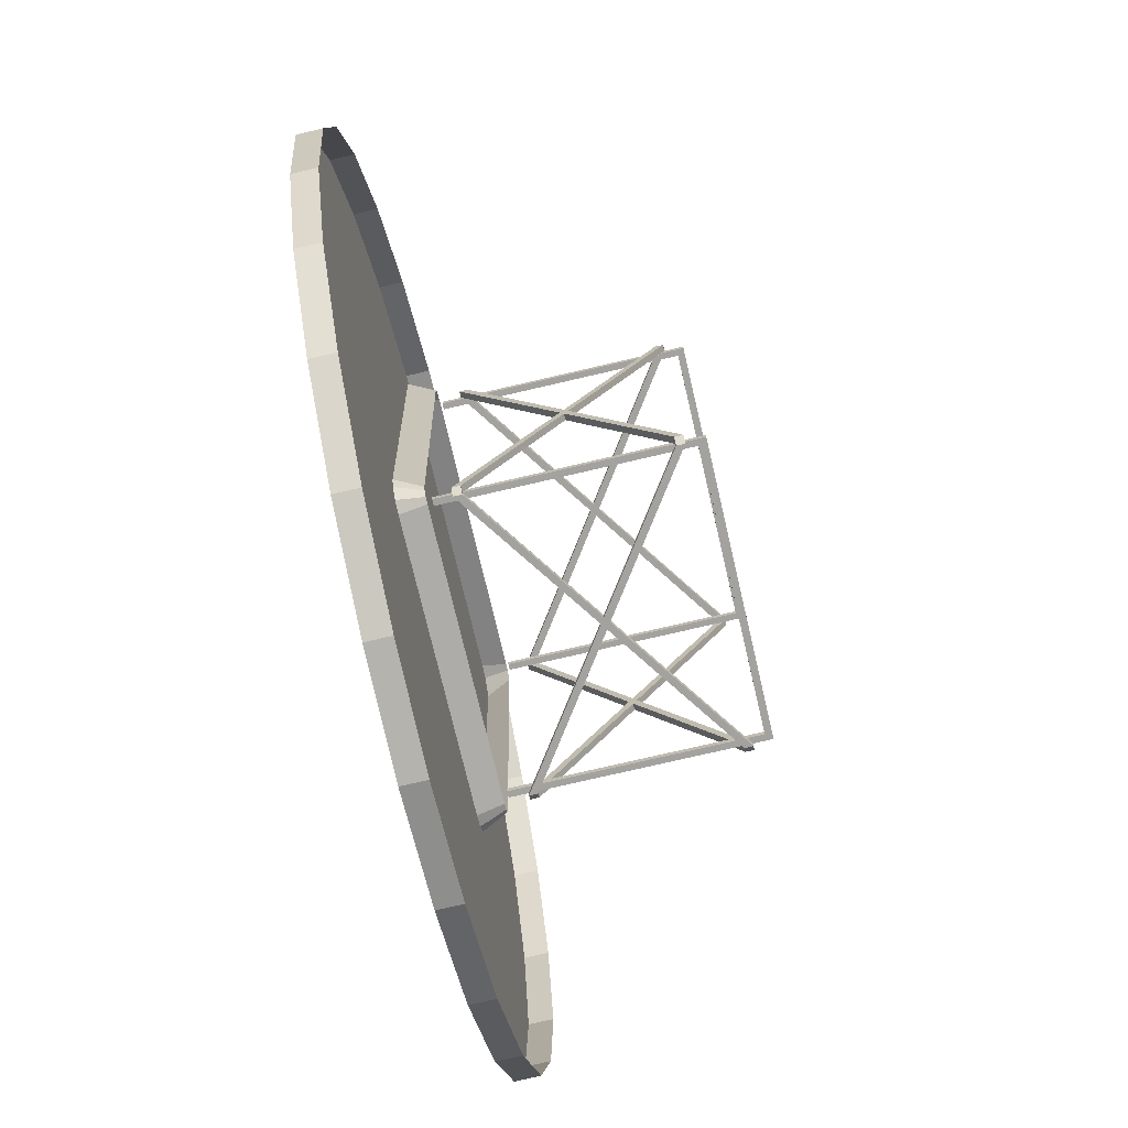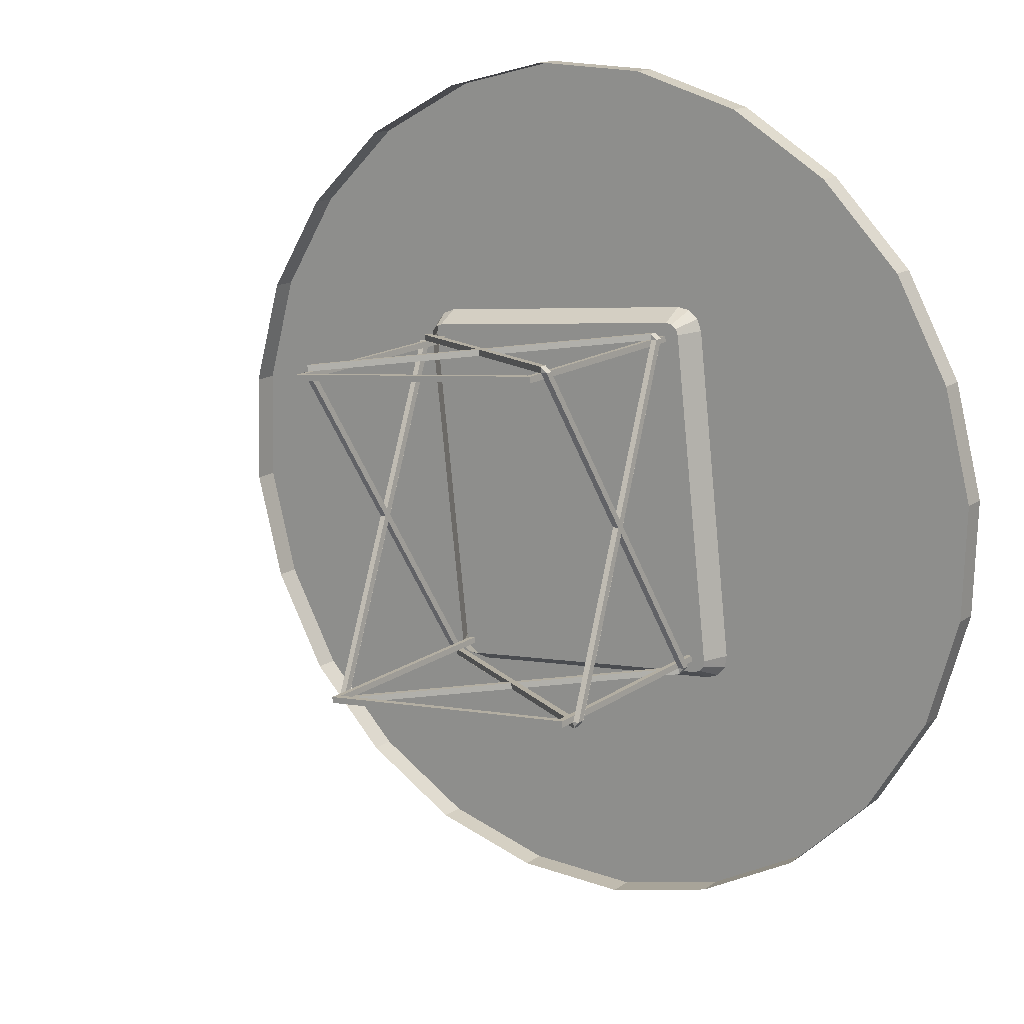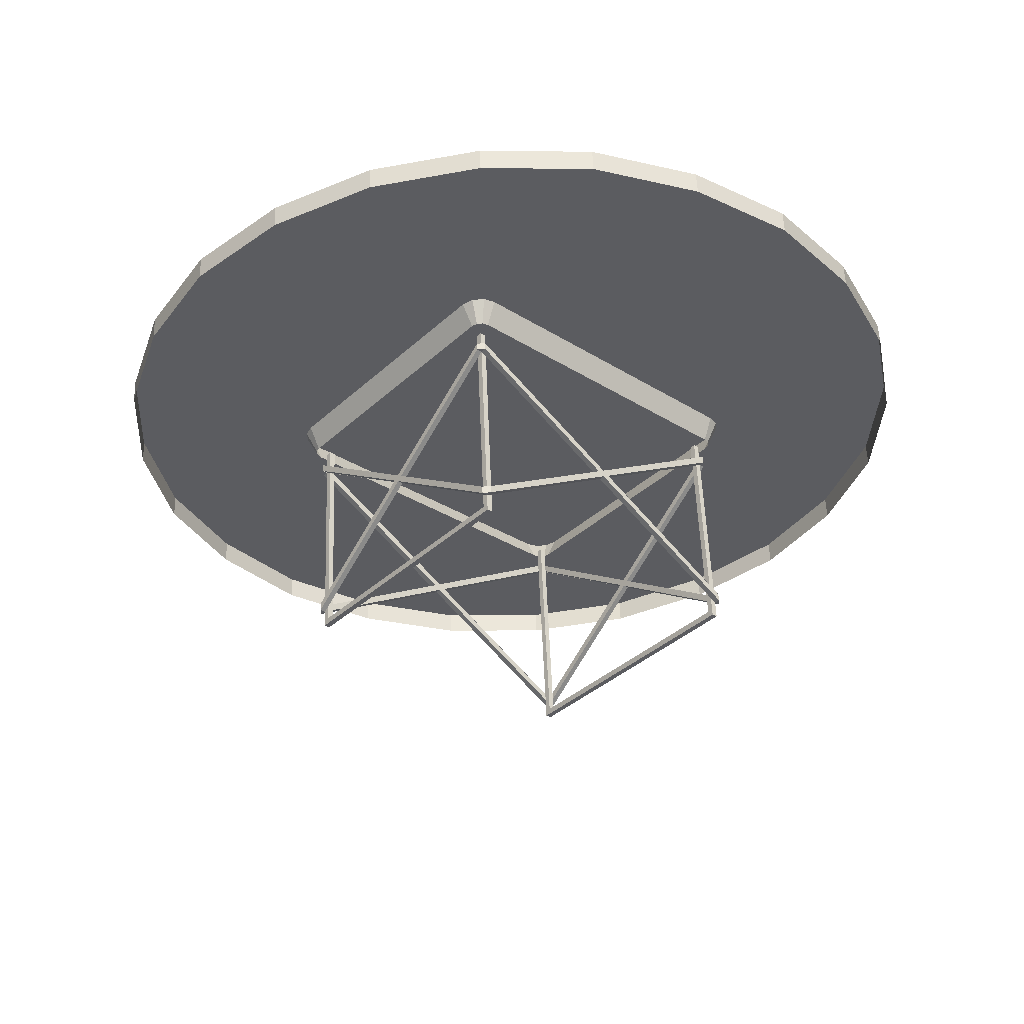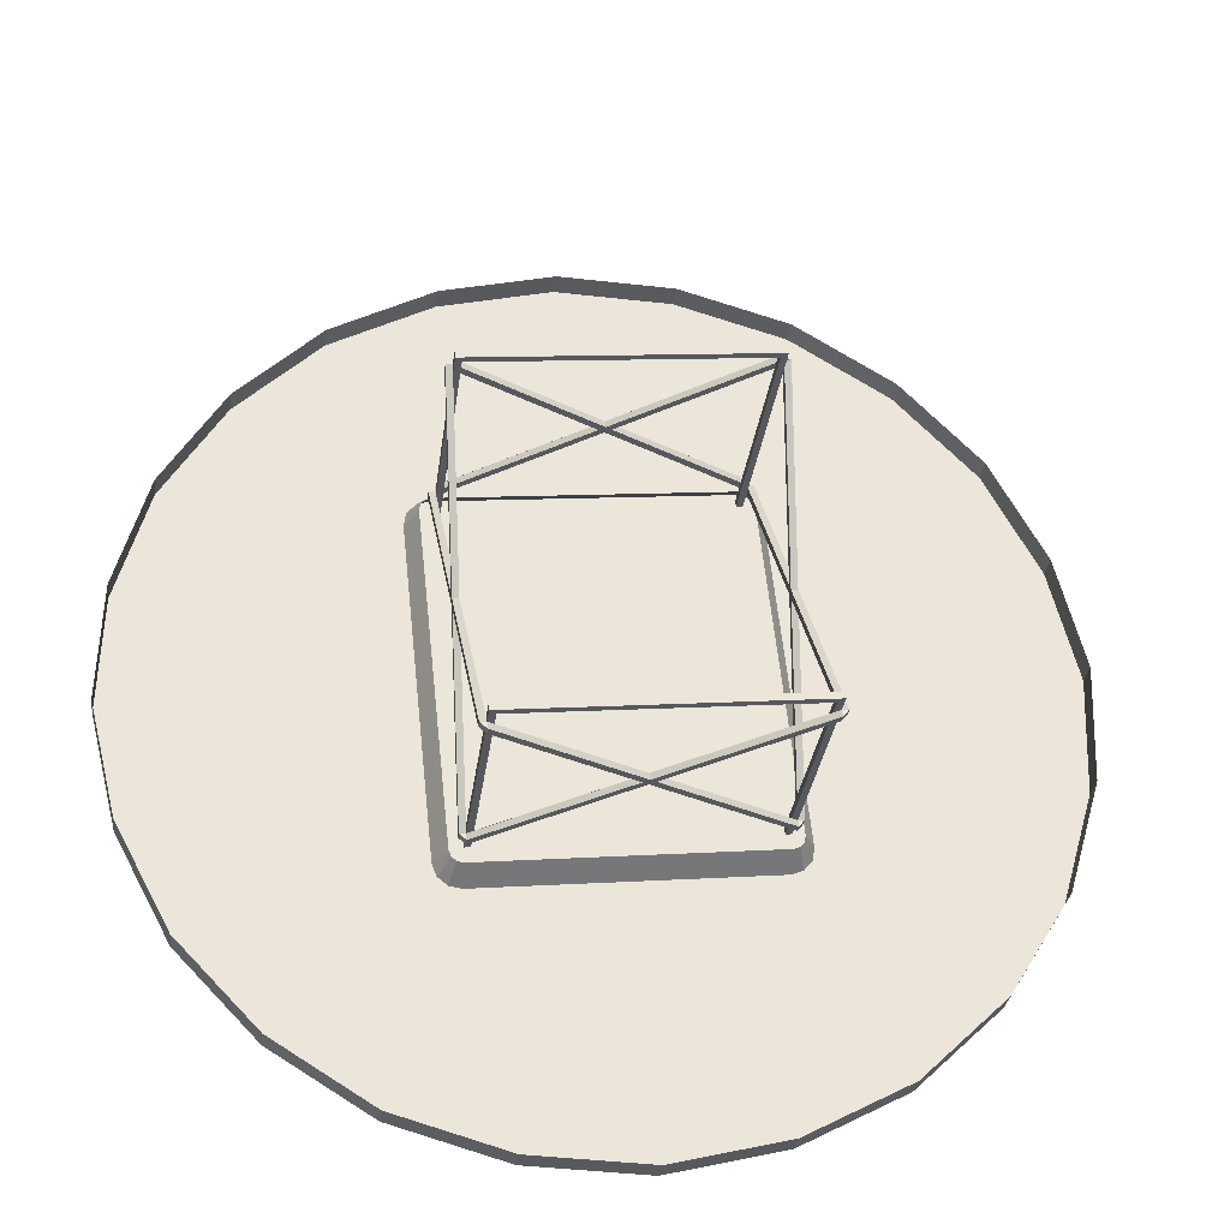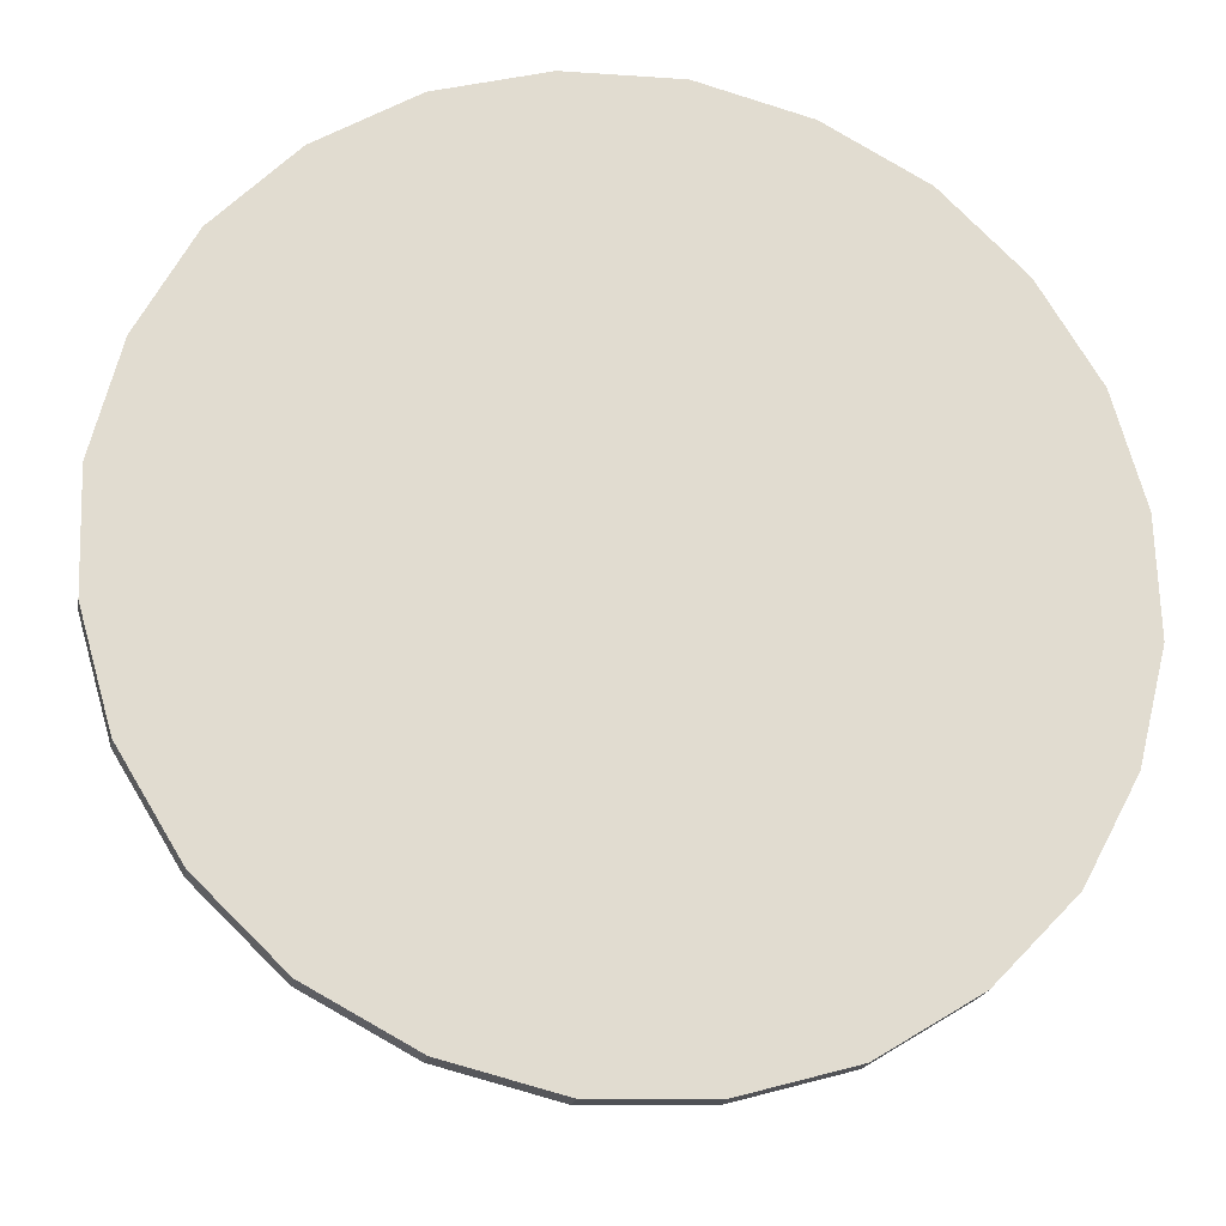
<metadata>
{"format":"obj","ext":"obj","renderer":"f3d","projection":"perspective","resolution":1024,"background":"white","views":[{"elev":-78.5,"azim":105.6,"up":"+Y"},{"elev":14.6,"azim":-142.6,"up":"+Y"},{"elev":-34.1,"azim":-137.0,"up":"+Z"},{"elev":-31.3,"azim":175.3,"up":"+Y"},{"elev":-20.0,"azim":-7.6,"up":"+Y"}]}
</metadata>
<code>
v -0.8156 0.1429 0.08058
v -0.8132 0.1433 0.136
v -0.7522 0.3951 0.07566
v -0.8076 -0.1172 0.08238
v -0.7497 0.3956 0.1311
v -0.8051 -0.1167 0.1378
v -0.629 0.6249 0.06828
v -0.7362 -0.3661 0.08128
v -0.6266 0.6254 0.1237
v -0.7337 -0.3656 0.1367
v -0.4481 0.8123 0.05867
v -0.5998 -0.59 0.07706
v -0.4457 0.8127 0.1141
v -0.5973 -0.5895 0.1325
v -0.4125 -0.771 0.07023
v -0.4101 -0.7705 0.1257
v -0.2246 0.9488 0.04759
v -0.2221 0.9492 0.103
v -0.1506 0.4509 0.04843
v -0.2319 -0.301 0.05829
v -0.1402 0.4777 0.04775
v -0.2275 -0.3292 0.05833
v -0.1255 0.4474 -0.008229
v -0.2068 -0.3044 0.001633
v -0.1178 0.4956 0.0466
v -0.2095 -0.3517 0.05771
v -0.1203 0.4608 -0.008572
v -0.2045 -0.3185 0.001651
v -0.1092 0.4698 -0.009141
v -0.1956 -0.3298 0.001348
v -0.09492 0.472 -0.009793
v -0.1822 -0.3349 0.000792
v -0.08948 0.5 0.0453
v -0.1827 -0.362 0.05661
v 0.02401 1.02 0.03593
v -0.183 -0.8944 0.06105
v 0.02648 1.021 0.09138
v -0.1806 -0.894 0.1165
v 0.2839 1.028 0.0243
v 0.06915 -0.9581 0.05035
v 0.2864 1.029 0.07975
v 0.07161 -0.9576 0.1058
v 0.536 0.9644 0.01361
v 0.3289 -0.9501 0.03872
v 0.5384 0.9649 0.06906
v 0.3314 -0.9496 0.09418
v 0.532 0.4039 -0.03713
v 0.4447 -0.403 -0.02654
v 0.5374 0.4318 0.01797
v 0.4442 -0.4302 0.02927
v 0.5454 0.3986 -0.03768
v 0.459 -0.4009 -0.02719
v 0.5543 0.3874 -0.03799
v 0.4701 -0.3919 -0.02776
v 0.5566 0.3733 -0.03797
v 0.4753 -0.3786 -0.02811
v 0.5642 0.4215 0.01686
v 0.4726 -0.4258 0.02797
v 0.5823 0.3991 0.01624
v 0.495 -0.4078 0.02683
v 0.5866 0.3708 0.01629
v 0.5053 -0.3811 0.02615
v 0.7656 0.8411 0.004412
v 0.5796 -0.8789 0.02697
v 0.7681 0.8416 0.05987
v 0.5821 -0.8784 0.08243
v 0.9528 0.66 -0.002415
v 0.8012 -0.7423 0.01598
v 0.9553 0.6604 0.05304
v 0.8037 -0.7418 0.07143
v 1.089 0.4381 -0.006649
v 0.982 -0.5549 0.006378
v 1.092 0.4386 0.04881
v 0.9844 -0.5545 0.06183
v 1.161 0.1872 -0.007737
v 1.105 -0.3251 -0.001016
v 1.163 0.1876 0.04772
v 1.108 -0.3247 0.05444
v 1.169 -0.07286 -0.005935
v 1.171 -0.0724 0.04952
v -0.1341 0.4417 -0.5107
v -0.2154 -0.31 -0.5008
v -0.1341 0.4417 -0.5106
v -0.2146 -0.3099 -0.4833
v -0.1333 0.4418 -0.493
v -0.1333 0.4418 -0.4925
v -0.2146 -0.3099 -0.4827
v -0.165 0.0677 -0.2881
v -0.163 0.08283 -0.2795
v -0.1663 0.05259 -0.2791
v -0.1643 0.06784 -0.2705
v -0.1148 0.4453 -0.07626
v -0.196 -0.3064 -0.0664
v -0.1139 0.4454 -0.05786
v -0.1952 -0.3063 -0.048
v -0.1221 0.4398 -0.5526
v -0.1236 0.4261 -0.5524
v -0.2019 -0.298 -0.5429
v -0.2034 -0.3119 -0.5427
v -0.1188 0.454 -0.5116
v -0.1203 0.4402 -0.5114
v -0.2015 -0.3115 -0.5015
v -0.203 -0.3253 -0.5014
v -0.1202 0.4402 -0.5113
v -0.2015 -0.3115 -0.5014
v -0.1202 0.4402 -0.5112
v -0.2008 -0.3114 -0.4839
v -0.1195 0.4403 -0.4936
v -0.1179 0.4542 -0.4933
v -0.1194 0.4403 -0.4931
v -0.2007 -0.3114 -0.4833
v -0.2022 -0.3251 -0.4831
v -0.1512 0.06619 -0.2887
v -0.1492 0.08133 -0.2801
v -0.1524 0.05108 -0.2797
v -0.1504 0.06634 -0.2711
v -0.09943 0.4575 -0.07705
v -0.1009 0.4438 -0.07687
v -0.1822 -0.3079 -0.06701
v -0.1837 -0.3217 -0.06682
v -0.09861 0.4577 -0.05864
v -0.1001 0.4439 -0.05846
v -0.1814 -0.3078 -0.0486
v -0.1829 -0.3215 -0.04842
v -0.09827 0.4443 -0.01742
v -0.09976 0.4304 -0.01724
v -0.1781 -0.2936 -0.00774
v -0.1796 -0.3074 -0.007558
v -0.1077 0.4385 -0.5383
v -0.1092 0.4247 -0.5381
v -0.1875 -0.2994 -0.5286
v -0.189 -0.3132 -0.5284
v -0.08454 0.4428 -0.01802
v -0.08604 0.4289 -0.01784
v -0.1643 -0.2951 -0.008339
v -0.1658 -0.3089 -0.008157
v 0.192 0.4232 -0.2982
v 0.1905 0.4094 -0.298
v 0.1092 -0.3423 -0.2881
v 0.1078 -0.3561 -0.2879
v 0.2044 0.4218 -0.3076
v 0.2029 0.4079 -0.3074
v 0.1216 -0.3438 -0.2975
v 0.1201 -0.3575 -0.2973
v 0.2052 0.4219 -0.2899
v 0.2037 0.4081 -0.2897
v 0.1224 -0.3437 -0.2798
v 0.1209 -0.3574 -0.2797
v 0.2174 0.4205 -0.2993
v 0.2159 0.4066 -0.2991
v 0.1346 -0.3451 -0.2892
v 0.1332 -0.3588 -0.2891
v 0.4918 0.3733 -0.5644
v 0.4903 0.3596 -0.5642
v 0.412 -0.3646 -0.5547
v 0.4105 -0.3784 -0.5546
v 0.5149 0.3776 -0.04416
v 0.5134 0.3638 -0.04398
v 0.4351 -0.3602 -0.03448
v 0.4336 -0.3741 -0.03429
v 0.5048 0.3717 -0.5799
v 0.5034 0.358 -0.5797
v 0.425 -0.3662 -0.5702
v 0.4236 -0.38 -0.5701
v 0.5082 0.3859 -0.5389
v 0.5067 0.372 -0.5387
v 0.4254 -0.3797 -0.5289
v 0.4239 -0.3934 -0.5287
v 0.5067 0.372 -0.5386
v 0.4254 -0.3797 -0.5288
v 0.5067 0.372 -0.5385
v 0.509 0.386 -0.5213
v 0.5075 0.3722 -0.5211
v 0.4262 -0.3795 -0.5112
v 0.4247 -0.3933 -0.511
v 0.5075 0.3722 -0.5209
v 0.509 0.386 -0.5206
v 0.5075 0.3722 -0.5205
v 0.4262 -0.3795 -0.5106
v 0.4247 -0.3933 -0.5104
v 0.4757 -0.001962 -0.316
v 0.4777 0.01317 -0.3075
v 0.4745 -0.01707 -0.3071
v 0.4765 -0.001816 -0.2984
v 0.5275 0.3894 -0.1044
v 0.526 0.3756 -0.1042
v 0.4447 -0.3761 -0.09434
v 0.4432 -0.3898 -0.09416
v 0.5275 0.3894 -0.1037
v 0.526 0.3756 -0.1035
v 0.4448 -0.3761 -0.09362
v 0.4433 -0.3898 -0.09344
v 0.5283 0.3895 -0.08598
v 0.5268 0.3758 -0.0858
v 0.4455 -0.3759 -0.07594
v 0.4441 -0.3897 -0.07576
v 0.5287 0.3761 -0.04476
v 0.5272 0.3623 -0.04457
v 0.4489 -0.3617 -0.03508
v 0.4474 -0.3756 -0.03489
v 0.5205 0.3705 -0.5392
v 0.4392 -0.3812 -0.5294
v 0.5205 0.3705 -0.5391
v 0.44 -0.3811 -0.5118
v 0.5213 0.3707 -0.5215
v 0.5213 0.3707 -0.5211
v 0.44 -0.381 -0.5112
v 0.4896 -0.003467 -0.3166
v 0.4916 0.01167 -0.3081
v 0.4883 -0.01858 -0.3077
v 0.4904 -0.003321 -0.299
v 0.5399 0.3741 -0.1048
v 0.4586 -0.3776 -0.09494
v 0.5407 0.3743 -0.0864
v 0.4594 -0.3774 -0.07654
f 19 23 20
f 24 20 23
f 61 62 55
f 56 55 62
f 19 21 23
f 27 23 21
f 29 27 25
f 21 25 27
f 31 29 33
f 25 33 29
f 49 47 33
f 31 33 47
f 51 47 57
f 49 57 47
f 53 51 59
f 57 59 51
f 53 59 55
f 61 55 59
f 20 24 22
f 28 22 24
f 30 26 28
f 22 28 26
f 32 34 30
f 26 30 34
f 50 34 48
f 32 48 34
f 52 58 48
f 50 48 58
f 54 60 52
f 58 52 60
f 54 56 60
f 62 60 56
f 62 61 60
f 58 60 61
f 58 61 50
f 34 50 61
f 34 61 26
f 22 26 61
f 22 61 20
f 19 20 61
f 19 61 21
f 25 21 61
f 25 61 33
f 49 33 61
f 49 61 57
f 59 57 61
f 78 80 74
f 70 74 80
f 70 80 66
f 46 66 80
f 46 80 42
f 38 42 80
f 38 80 16
f 14 16 80
f 14 80 10
f 6 10 80
f 6 80 2
f 5 2 80
f 5 80 9
f 13 9 80
f 13 80 18
f 37 18 80
f 37 80 41
f 45 41 80
f 45 80 65
f 69 65 80
f 69 80 73
f 77 73 80
f 42 38 40
f 36 40 38
f 38 16 36
f 15 36 16
f 16 14 15
f 12 15 14
f 14 10 12
f 8 12 10
f 10 6 8
f 4 8 6
f 6 2 4
f 1 4 2
f 2 5 1
f 3 1 5
f 5 9 3
f 7 3 9
f 9 13 7
f 11 7 13
f 13 18 11
f 17 11 18
f 18 37 17
f 35 17 37
f 37 41 35
f 39 35 41
f 41 45 39
f 43 39 45
f 45 65 43
f 63 43 65
f 65 69 63
f 67 63 69
f 69 73 67
f 71 67 73
f 73 77 71
f 75 71 77
f 77 80 75
f 79 75 80
f 80 78 79
f 76 79 78
f 78 74 76
f 72 76 74
f 74 70 72
f 68 72 70
f 70 66 68
f 64 68 66
f 66 46 64
f 44 64 46
f 46 42 44
f 40 44 42
f 19 20 23
f 20 23 24
f 62 55 61
f 55 62 56
f 21 23 19
f 23 21 27
f 27 25 29
f 25 27 21
f 29 33 31
f 33 29 25
f 47 33 49
f 33 47 31
f 47 57 51
f 57 47 49
f 51 59 53
f 59 51 57
f 59 55 53
f 55 59 61
f 24 22 20
f 22 24 28
f 26 28 30
f 28 26 22
f 34 30 32
f 30 34 26
f 34 48 50
f 48 34 32
f 58 48 52
f 48 58 50
f 60 52 54
f 52 60 58
f 56 60 54
f 60 56 62
f 61 60 62
f 60 61 58
f 61 50 58
f 50 61 34
f 61 26 34
f 26 61 22
f 61 20 22
f 20 61 19
f 61 21 19
f 21 61 25
f 61 33 25
f 33 61 49
f 61 57 49
f 57 61 59
f 78 74 80
f 74 80 70
f 80 66 70
f 66 80 46
f 80 42 46
f 42 80 38
f 80 16 38
f 16 80 14
f 80 10 14
f 10 80 6
f 80 2 6
f 2 80 5
f 80 9 5
f 9 80 13
f 80 18 13
f 18 80 37
f 80 41 37
f 41 80 45
f 80 65 45
f 65 80 69
f 80 73 69
f 73 80 77
f 38 40 42
f 40 38 36
f 16 36 38
f 36 16 15
f 14 15 16
f 15 14 12
f 10 12 14
f 12 10 8
f 6 8 10
f 8 6 4
f 2 4 6
f 4 2 1
f 5 1 2
f 1 5 3
f 9 3 5
f 3 9 7
f 13 7 9
f 7 13 11
f 18 11 13
f 11 18 17
f 37 17 18
f 17 37 35
f 41 35 37
f 35 41 39
f 45 39 41
f 39 45 43
f 65 43 45
f 43 65 63
f 69 63 65
f 63 69 67
f 73 67 69
f 67 73 71
f 77 71 73
f 71 77 75
f 80 75 77
f 75 80 79
f 78 79 80
f 79 78 76
f 74 76 78
f 76 74 72
f 70 72 74
f 72 70 68
f 66 68 70
f 68 66 64
f 46 64 66
f 64 46 44
f 42 44 46
f 44 42 40
f 169 165 201
f 206 201 177
f 165 177 201
f 178 206 177
f 185 212 186
f 194 214 193
f 185 193 212
f 214 212 193
f 104 81 100
f 86 109 81
f 100 81 109
f 110 109 86
f 117 118 92
f 122 121 94
f 117 92 121
f 94 121 92
f 170 202 168
f 207 180 202
f 168 202 180
f 179 180 207
f 188 187 213
f 195 196 215
f 188 213 196
f 215 196 213
f 105 103 82
f 87 82 112
f 103 112 82
f 111 87 112
f 120 93 119
f 123 95 124
f 120 124 93
f 95 93 124
f 203 208 171
f 181 171 208
f 210 213 183
f 187 183 213
f 215 211 195
f 184 195 211
f 209 205 182
f 176 182 205
f 214 194 207
f 179 207 194
f 202 170 212
f 186 212 170
f 211 215 210
f 213 210 215
f 205 209 203
f 208 203 209
f 204 202 214
f 212 214 202
f 184 183 195
f 187 195 183
f 176 171 182
f 181 182 171
f 174 194 170
f 186 170 194
f 83 106 88
f 113 88 106
f 90 115 93
f 119 93 115
f 95 123 91
f 116 91 123
f 89 114 85
f 108 85 114
f 94 87 122
f 111 122 87
f 82 92 105
f 118 105 92
f 91 90 95
f 93 95 90
f 85 83 89
f 88 89 83
f 84 94 82
f 92 82 94
f 116 123 115
f 119 115 123
f 108 114 106
f 113 106 114
f 107 105 122
f 118 122 105
f 193 145 194
f 146 194 145
f 137 109 138
f 110 138 109
f 100 141 101
f 142 101 141
f 149 189 150
f 190 150 189
f 165 166 117
f 118 117 166
f 121 122 172
f 173 172 122
f 100 109 141
f 137 141 109
f 185 149 193
f 145 193 149
f 121 177 117
f 165 117 177
f 101 142 110
f 138 110 142
f 186 194 150
f 146 150 194
f 122 118 178
f 166 178 118
f 196 195 148
f 147 148 195
f 140 139 112
f 111 112 139
f 103 102 144
f 143 144 102
f 152 192 151
f 191 151 192
f 168 120 167
f 119 167 120
f 124 175 123
f 174 123 175
f 103 144 112
f 140 112 144
f 188 196 152
f 148 152 196
f 124 120 180
f 168 180 120
f 102 111 143
f 139 143 111
f 187 151 195
f 147 195 151
f 123 179 119
f 167 119 179
f 158 157 154
f 153 154 157
f 154 153 130
f 129 130 153
f 130 129 134
f 133 134 129
f 126 125 97
f 96 97 125
f 97 96 162
f 161 162 96
f 162 161 198
f 197 198 161
f 126 97 134
f 130 134 97
f 97 162 130
f 154 130 162
f 162 198 154
f 158 154 198
f 125 133 96
f 129 96 133
f 96 129 161
f 153 161 129
f 161 153 197
f 157 197 153
f 159 155 160
f 156 160 155
f 155 131 156
f 132 156 131
f 131 135 132
f 136 132 135
f 127 98 128
f 99 128 98
f 98 163 99
f 164 99 163
f 163 199 164
f 200 164 199
f 127 135 98
f 131 98 135
f 98 131 163
f 155 163 131
f 163 155 199
f 159 199 155
f 128 99 136
f 132 136 99
f 99 164 132
f 156 132 164
f 164 200 156
f 160 156 200

</code>
